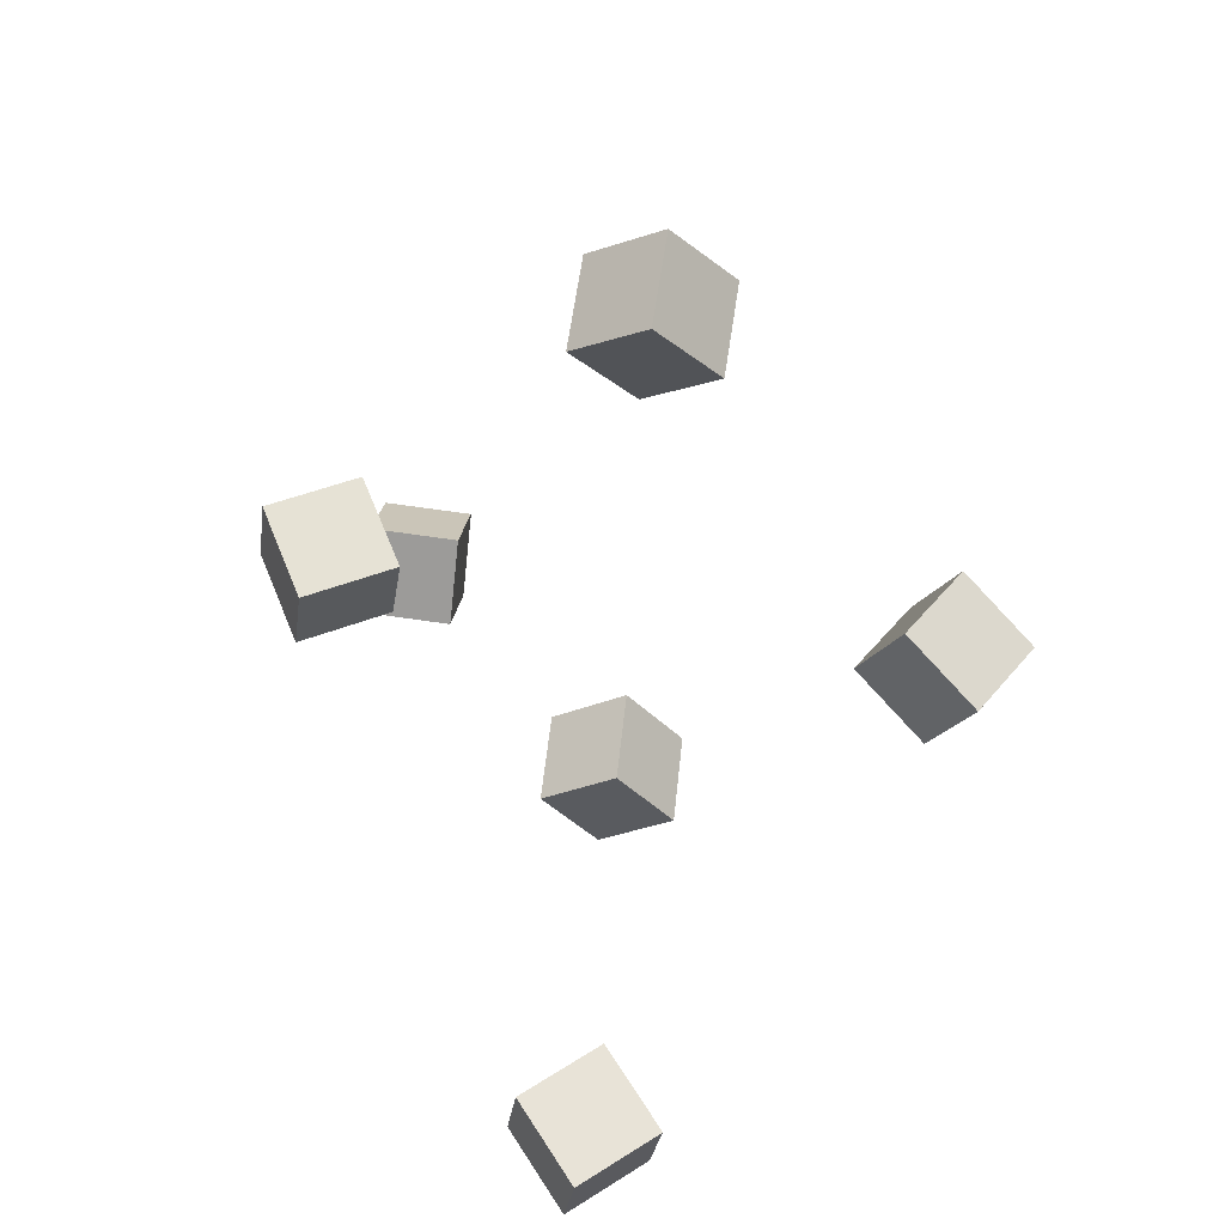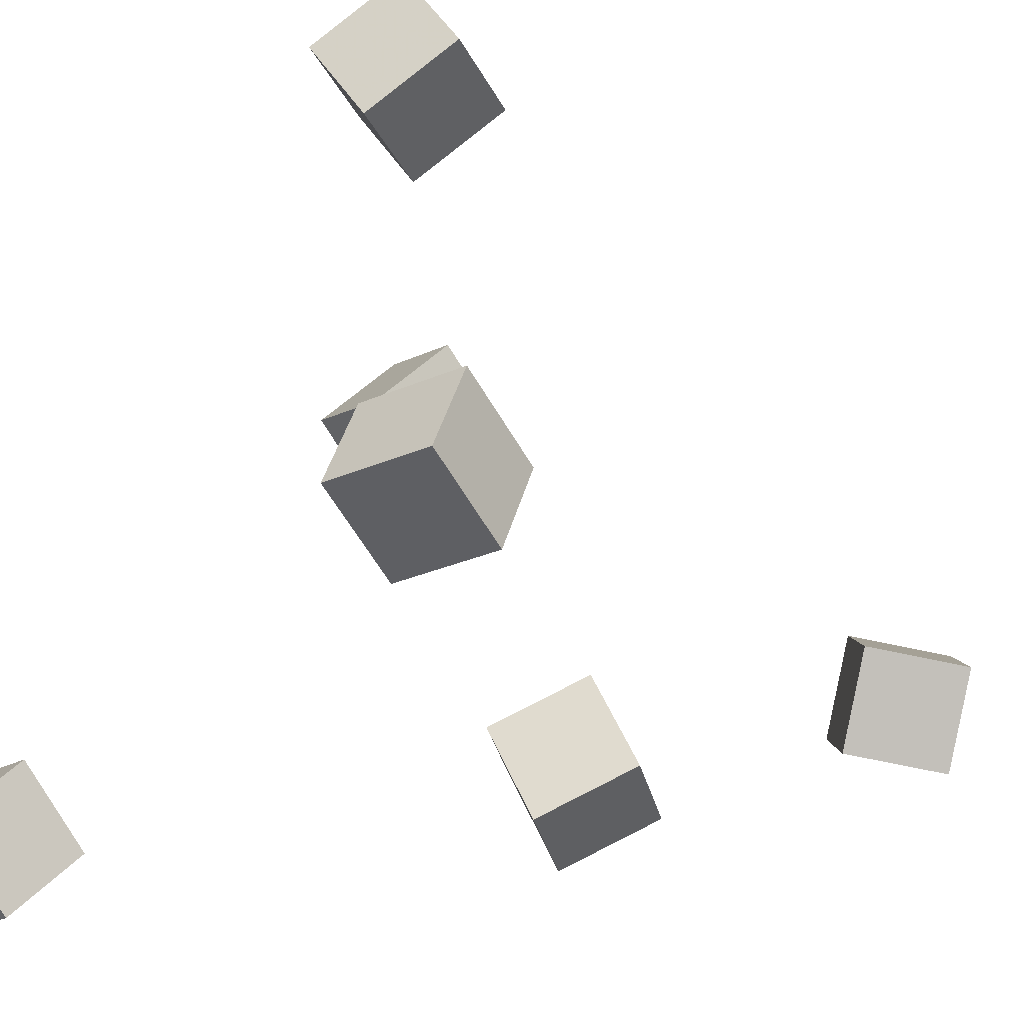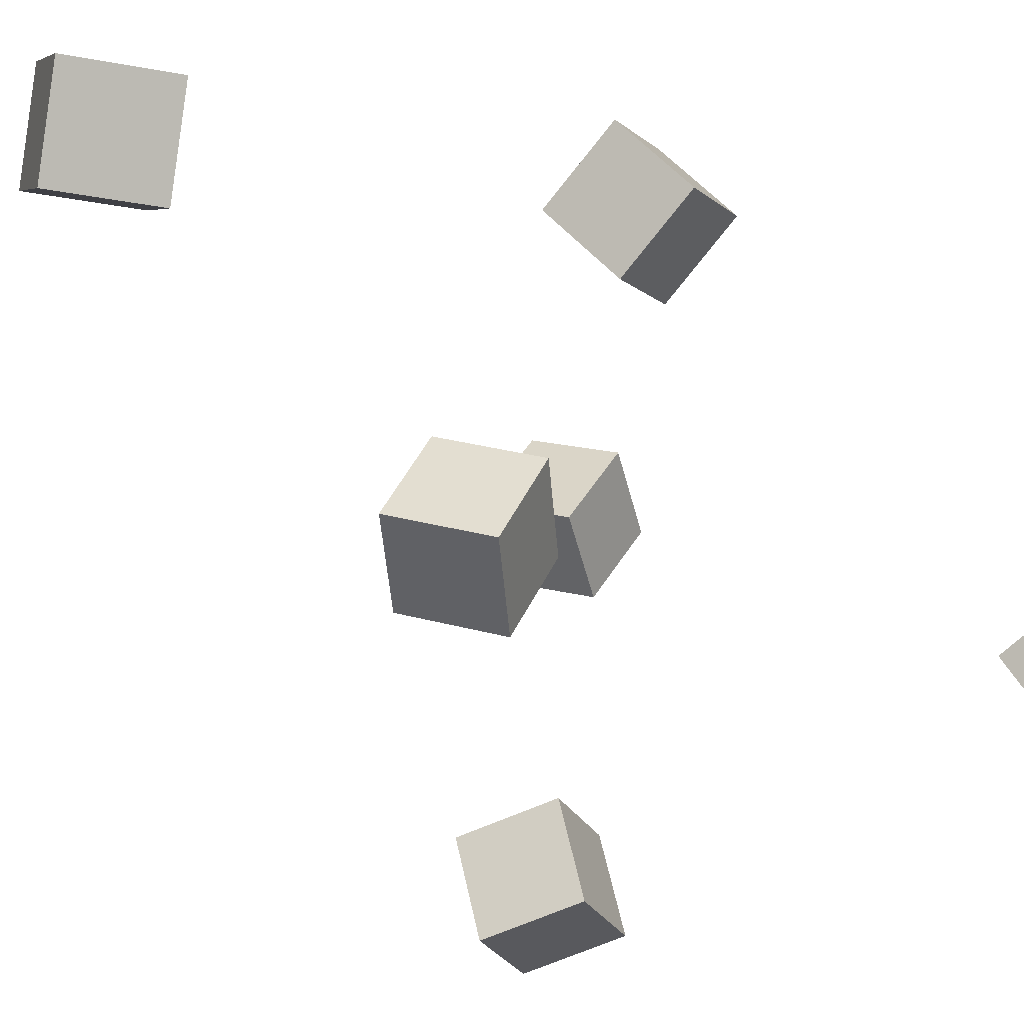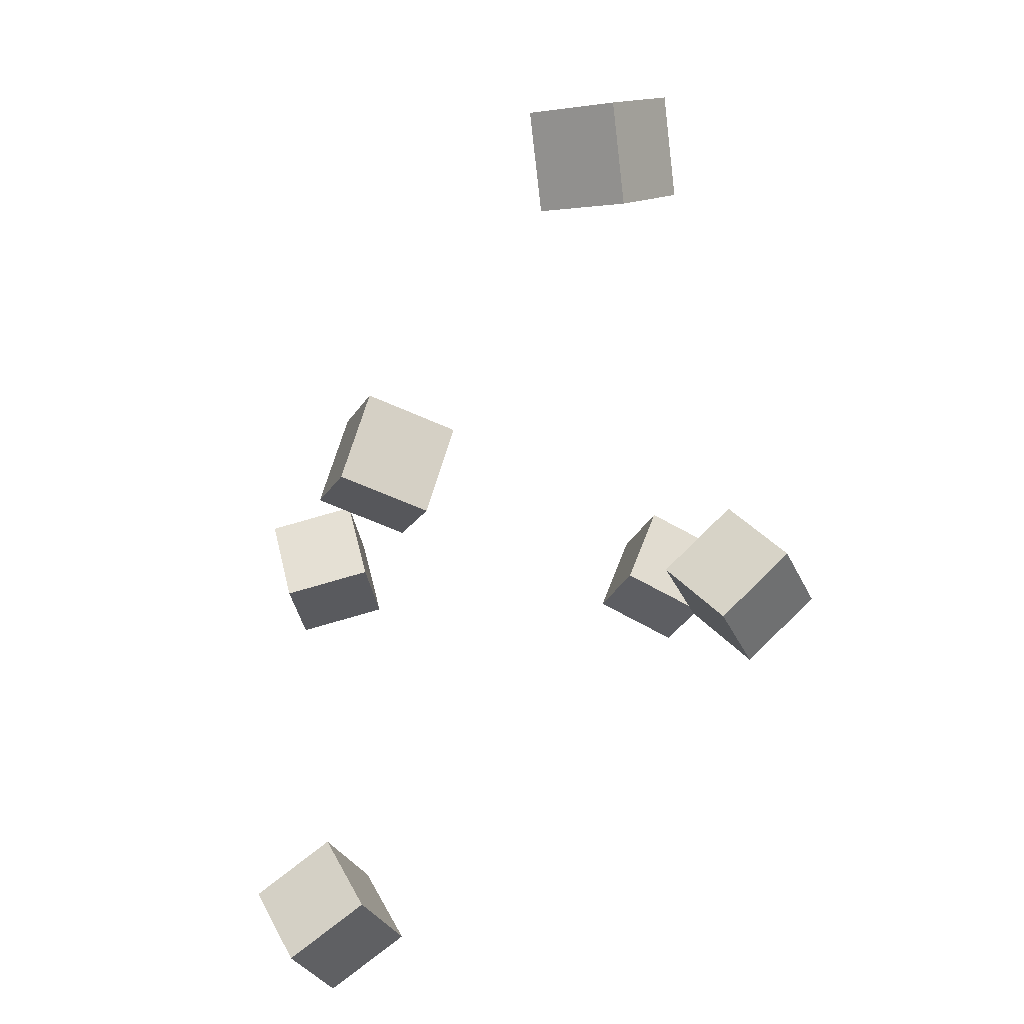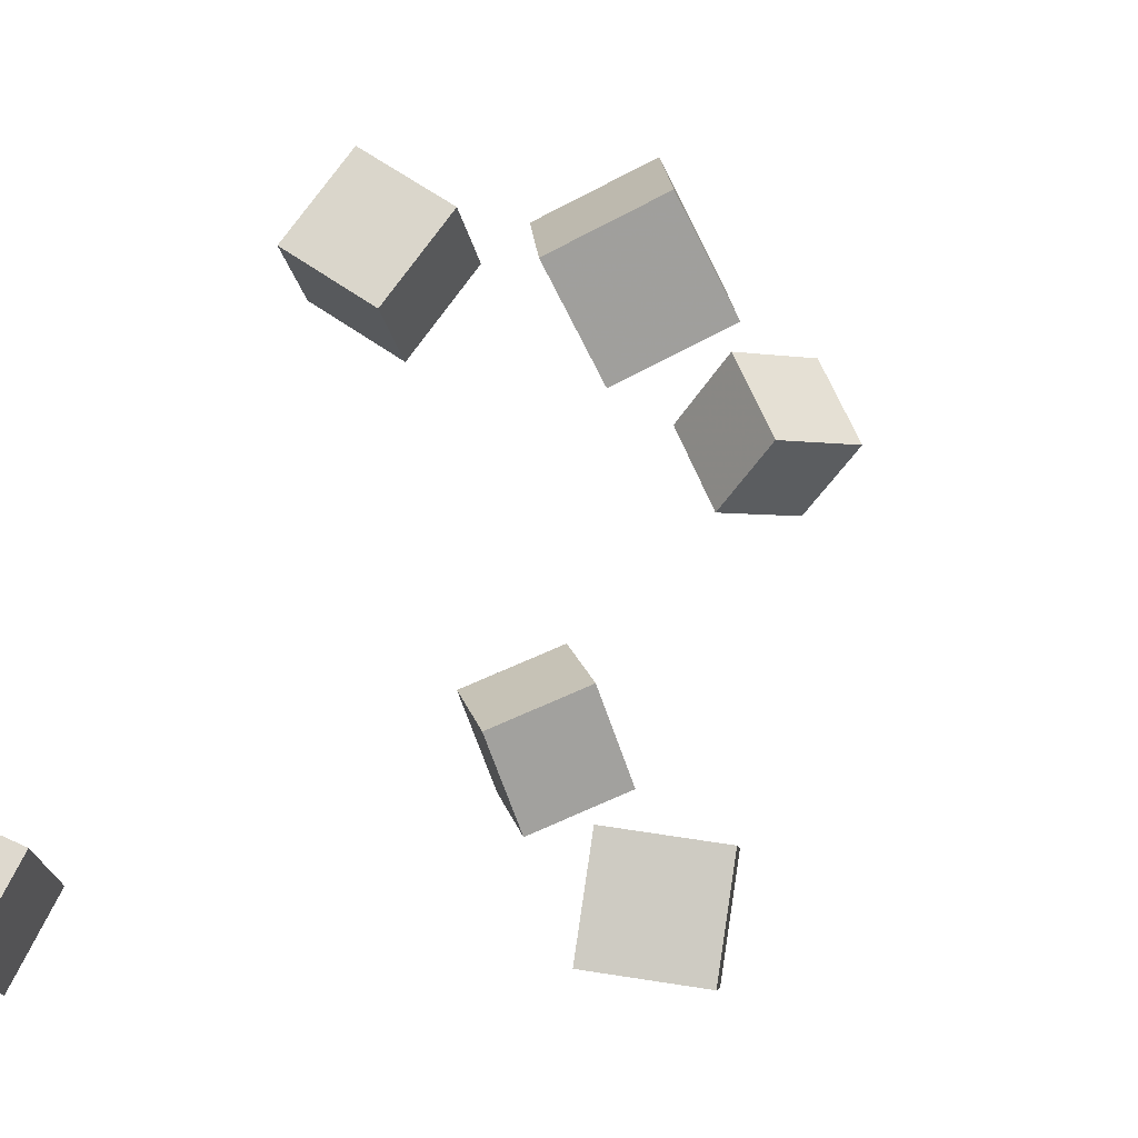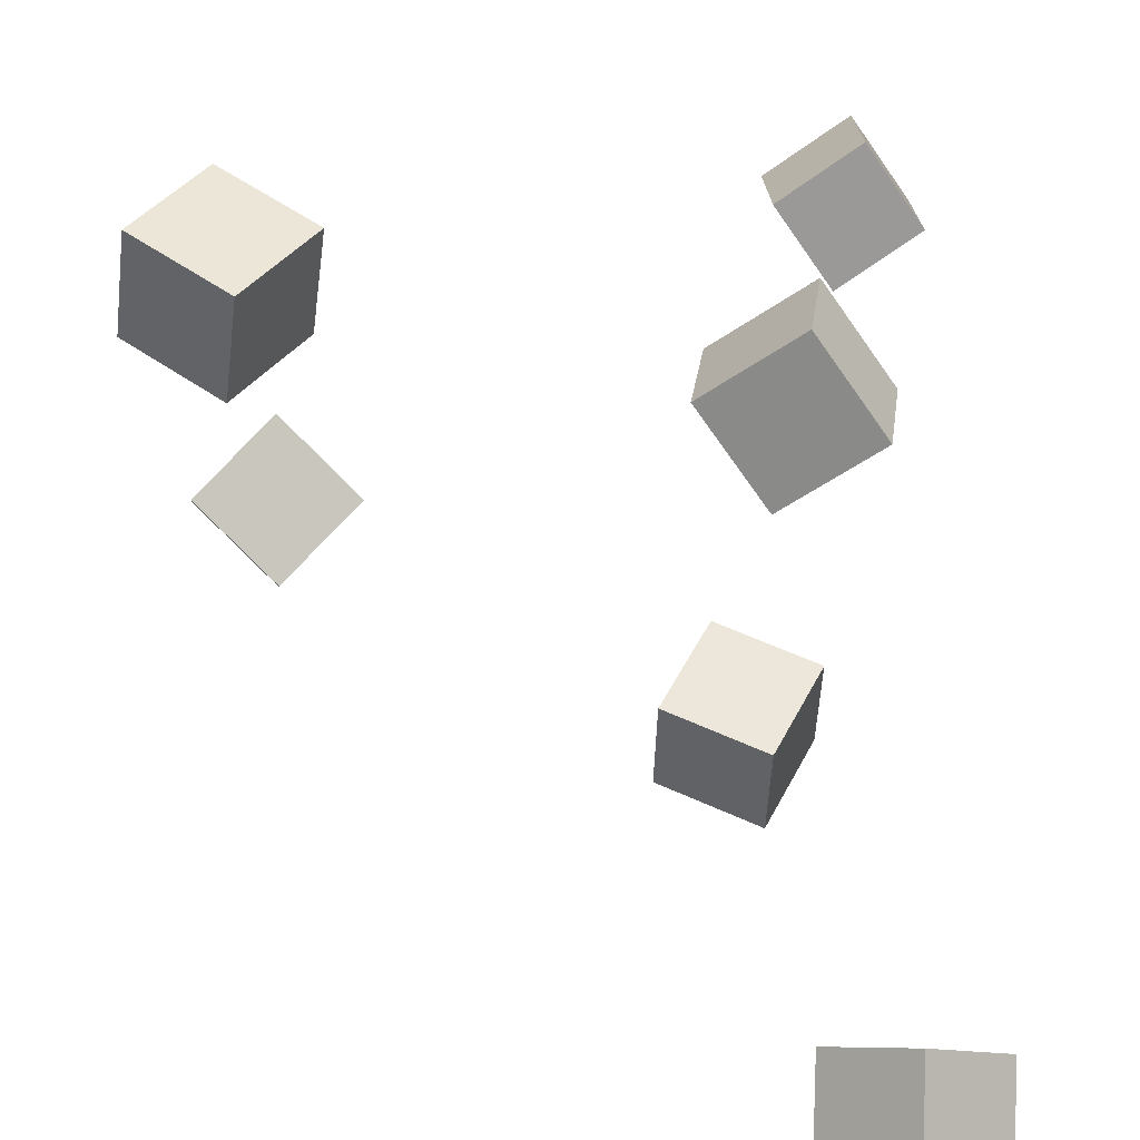
<metadata>
{"format":"obj","ext":"obj","renderer":"f3d","projection":"perspective","resolution":1024,"background":"white","views":[{"elev":-66.9,"azim":39.4,"up":"+Y"},{"elev":-42.0,"azim":78.4,"up":"+Z"},{"elev":-42.0,"azim":-109.5,"up":"+Z"},{"elev":10.4,"azim":-99.9,"up":"+Y"},{"elev":8.6,"azim":51.8,"up":"+Z"},{"elev":74.4,"azim":-179.6,"up":"+Z"}]}
</metadata>
<code>
v 0.11 -0.071 0.1117
v 0.1023 -0.1003 0.166
v 0.1447 -0.02884 0.1393
v 0.137 -0.05816 0.1937
v 0.1606 -0.1053 0.1004
v 0.1529 -0.1346 0.1547
v 0.1954 -0.06311 0.128
v 0.1876 -0.09242 0.1824
f 1.0 7.0 5.0
f 1.0 3.0 7.0
f 1.0 4.0 3.0
f 1.0 2.0 4.0
f 3.0 8.0 7.0
f 3.0 4.0 8.0
f 5.0 7.0 8.0
f 5.0 8.0 6.0
f 1.0 5.0 6.0
f 1.0 6.0 2.0
f 2.0 6.0 8.0
f 2.0 8.0 4.0
v 0.1059 -0.07452 -0.1618
v 0.0999 -0.05829 -0.1028
v 0.1484 -0.03087 -0.1695
v 0.1424 -0.01464 -0.1105
v 0.1505 -0.1151 -0.1461
v 0.1445 -0.09891 -0.08707
v 0.193 -0.07149 -0.1538
v 0.187 -0.05526 -0.09472
f 9.0 15.0 13.0
f 9.0 11.0 15.0
f 9.0 12.0 11.0
f 9.0 10.0 12.0
f 11.0 16.0 15.0
f 11.0 12.0 16.0
f 13.0 15.0 16.0
f 13.0 16.0 14.0
f 9.0 13.0 14.0
f 9.0 14.0 10.0
f 10.0 14.0 16.0
f 10.0 16.0 12.0
v -0.1142 0.2975 0.0242
v -0.1162 0.2349 0.03116
v -0.1594 0.2939 -0.01994
v -0.1613 0.2314 -0.01297
v -0.1583 0.3038 0.06881
v -0.1603 0.2413 0.07577
v -0.2035 0.3003 0.02467
v -0.2054 0.2377 0.03164
f 17.0 23.0 21.0
f 17.0 19.0 23.0
f 17.0 20.0 19.0
f 17.0 18.0 20.0
f 19.0 24.0 23.0
f 19.0 20.0 24.0
f 21.0 23.0 24.0
f 21.0 24.0 22.0
f 17.0 21.0 22.0
f 17.0 22.0 18.0
f 18.0 22.0 24.0
f 18.0 24.0 20.0
v -0.1499 -0.04504 0.1169
v -0.1139 -0.08602 0.1469
v -0.1425 -0.004292 0.1636
v -0.1065 -0.04528 0.1936
v -0.09986 -0.02176 0.08861
v -0.06388 -0.06274 0.1186
v -0.09243 0.01899 0.1354
v -0.05645 -0.022 0.1654
f 25.0 31.0 29.0
f 25.0 27.0 31.0
f 25.0 28.0 27.0
f 25.0 26.0 28.0
f 27.0 32.0 31.0
f 27.0 28.0 32.0
f 29.0 31.0 32.0
f 29.0 32.0 30.0
f 25.0 29.0 30.0
f 25.0 30.0 26.0
f 26.0 30.0 32.0
f 26.0 32.0 28.0
v -0.1299 0.05603 -0.1419
v -0.1311 0.03134 -0.08497
v -0.103 0.1065 -0.1194
v -0.1042 0.08179 -0.06248
v -0.07429 0.03071 -0.1516
v -0.07554 0.00602 -0.09473
v -0.04736 0.08116 -0.1291
v -0.04862 0.05647 -0.07224
f 33.0 39.0 37.0
f 33.0 35.0 39.0
f 33.0 36.0 35.0
f 33.0 34.0 36.0
f 35.0 40.0 39.0
f 35.0 36.0 40.0
f 37.0 39.0 40.0
f 37.0 40.0 38.0
f 33.0 37.0 38.0
f 33.0 38.0 34.0
f 34.0 38.0 40.0
f 34.0 40.0 36.0
v -0.1551 -0.2933 -0.1548
v -0.1583 -0.2578 -0.1077
v -0.1886 -0.256 -0.1852
v -0.1918 -0.2205 -0.138
v -0.1073 -0.265 -0.1729
v -0.1105 -0.2295 -0.1257
v -0.1408 -0.2277 -0.2032
v -0.1441 -0.1922 -0.156
f 41.0 47.0 45.0
f 41.0 43.0 47.0
f 41.0 44.0 43.0
f 41.0 42.0 44.0
f 43.0 48.0 47.0
f 43.0 44.0 48.0
f 45.0 47.0 48.0
f 45.0 48.0 46.0
f 41.0 45.0 46.0
f 41.0 46.0 42.0
f 42.0 46.0 48.0
f 42.0 48.0 44.0

</code>
